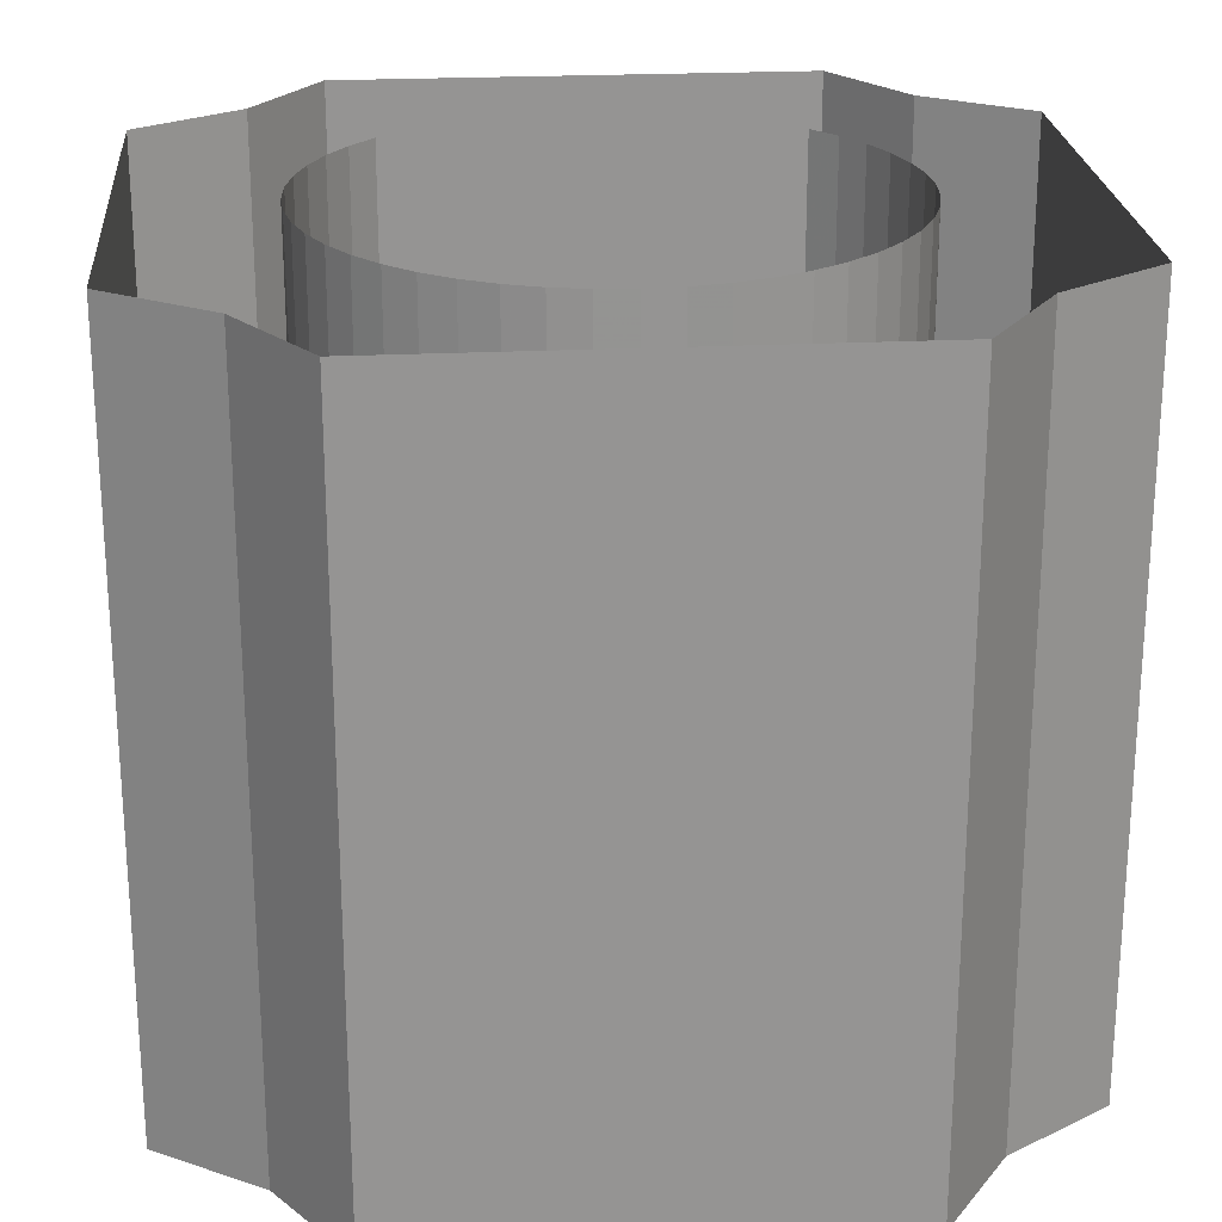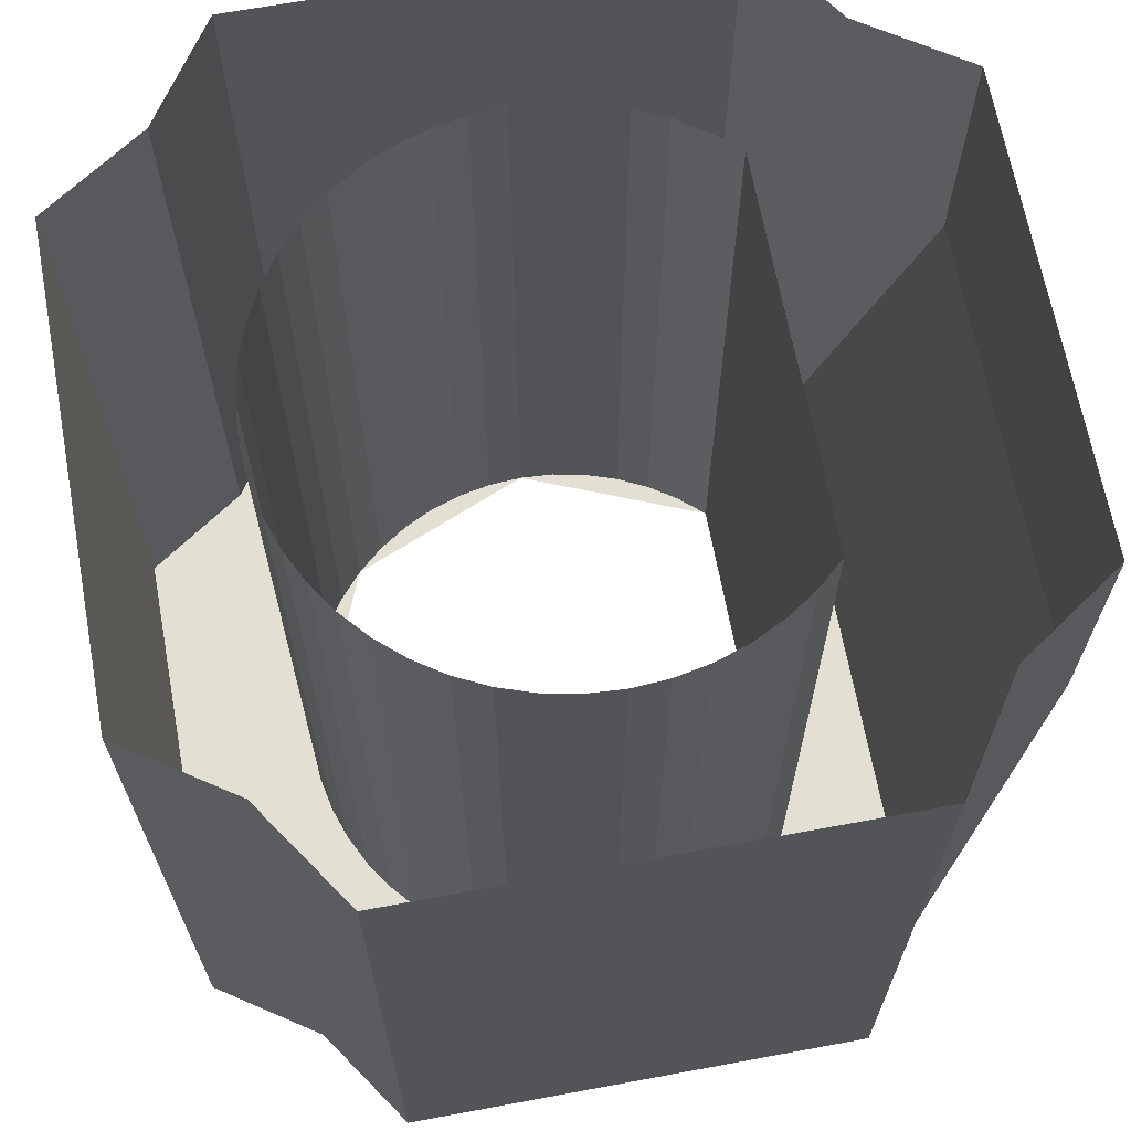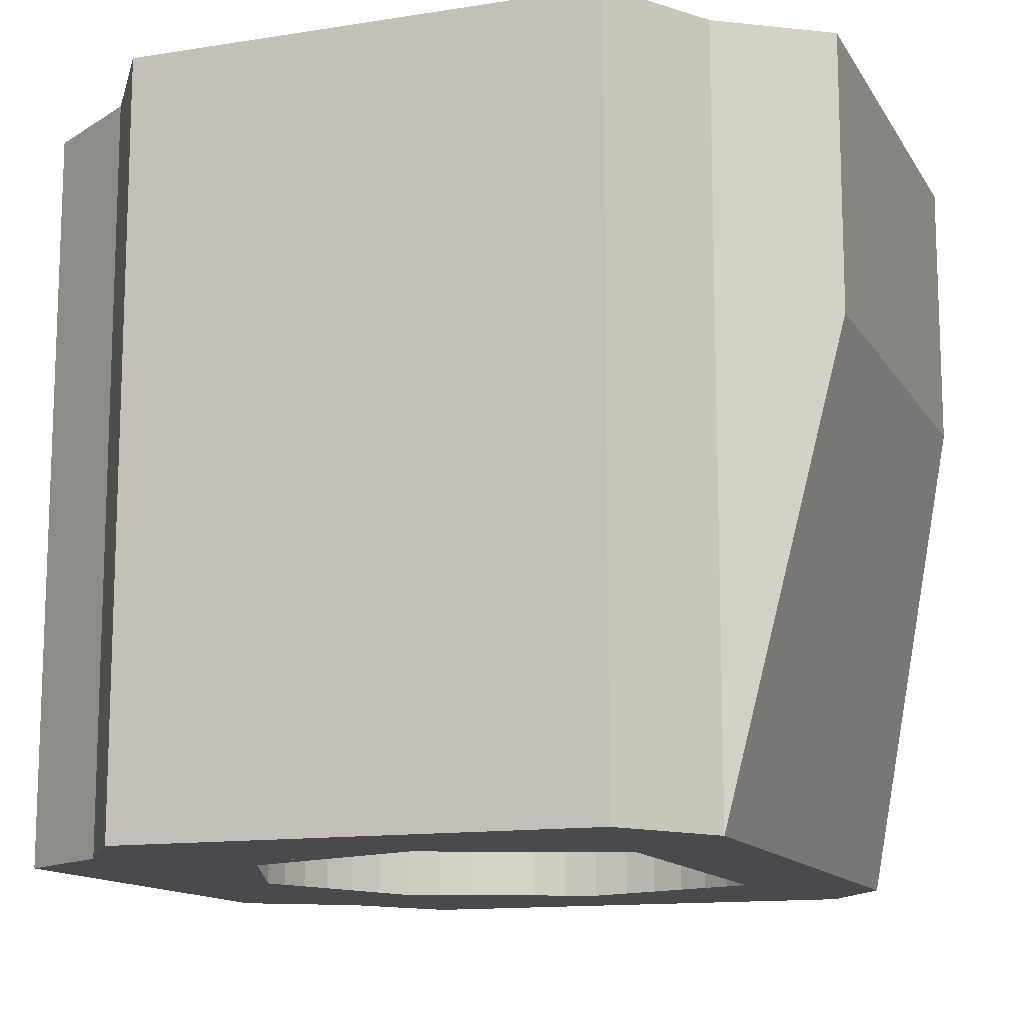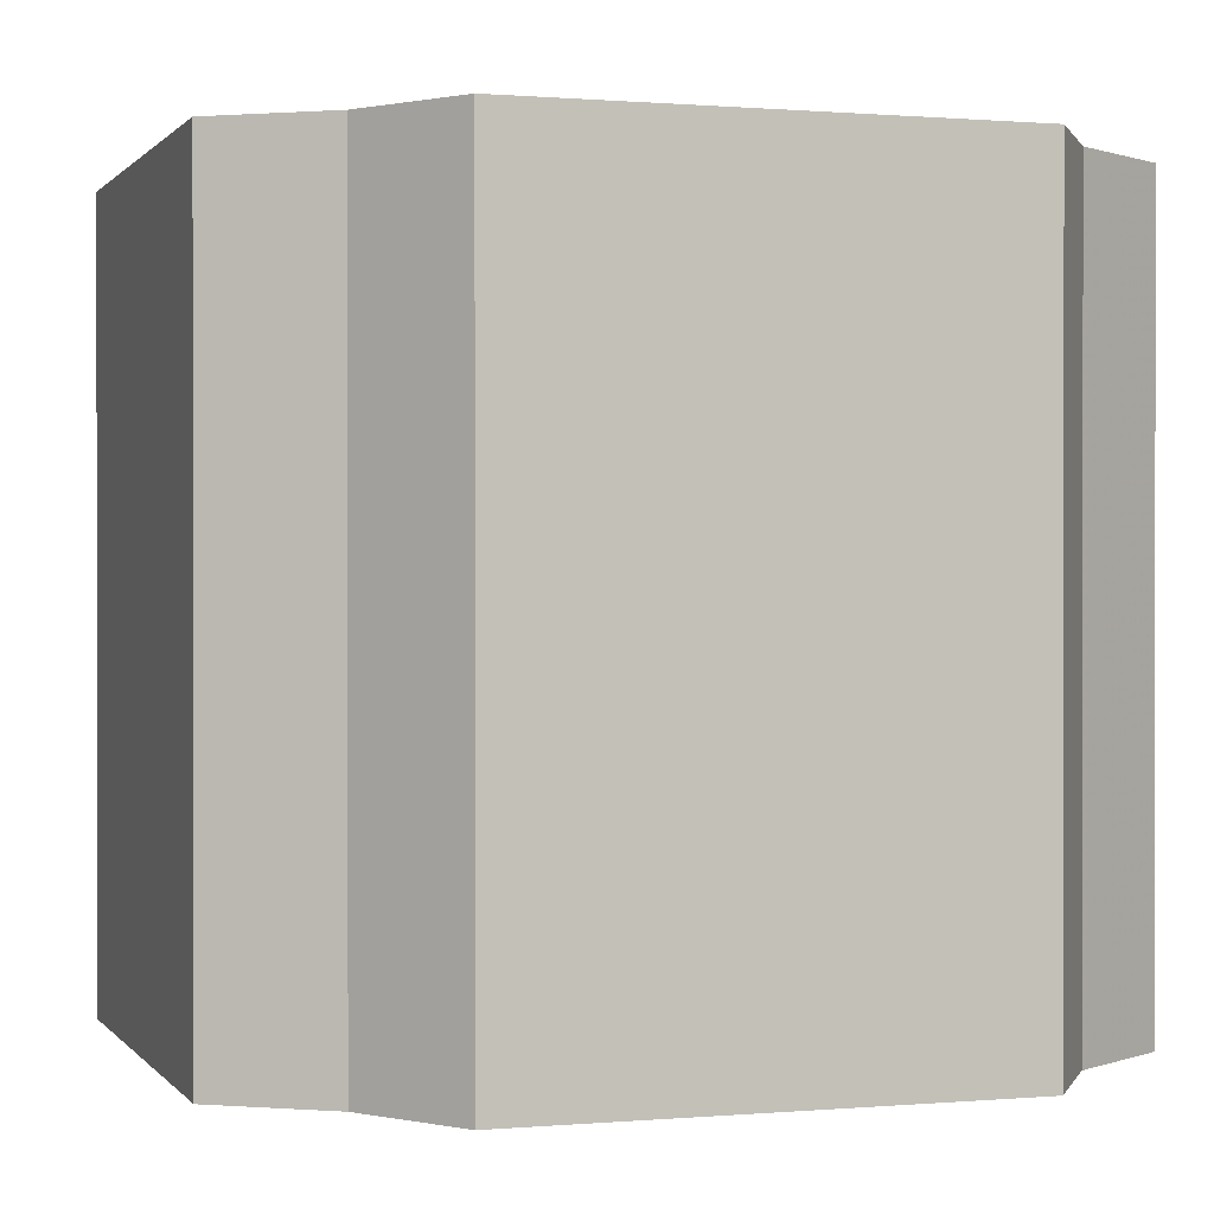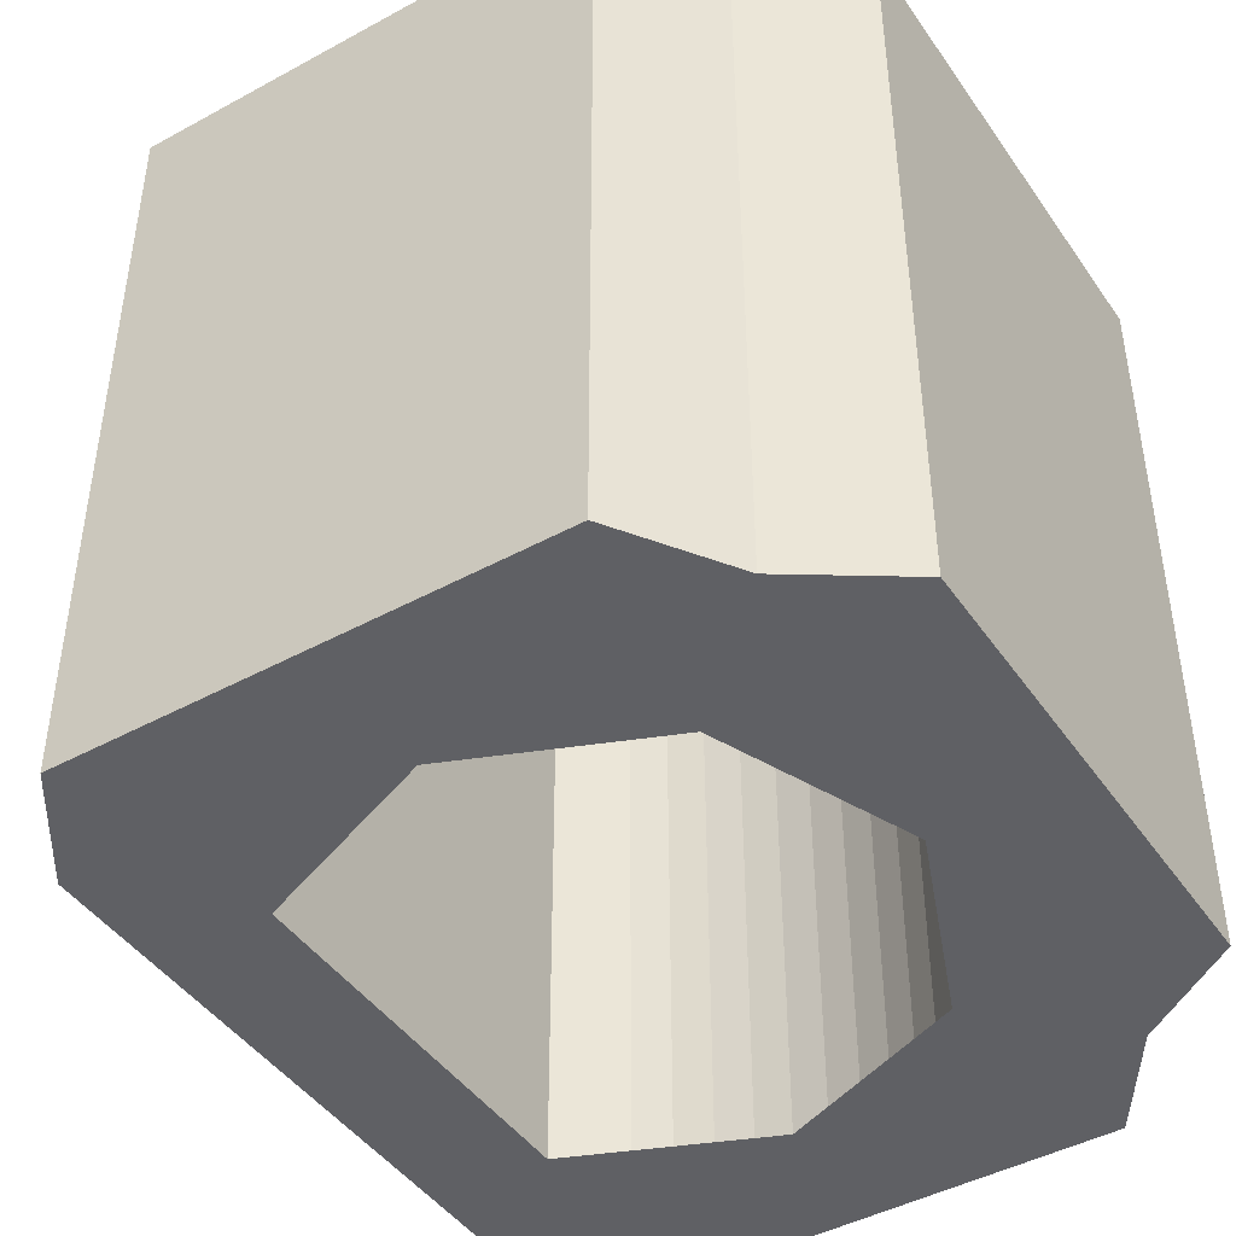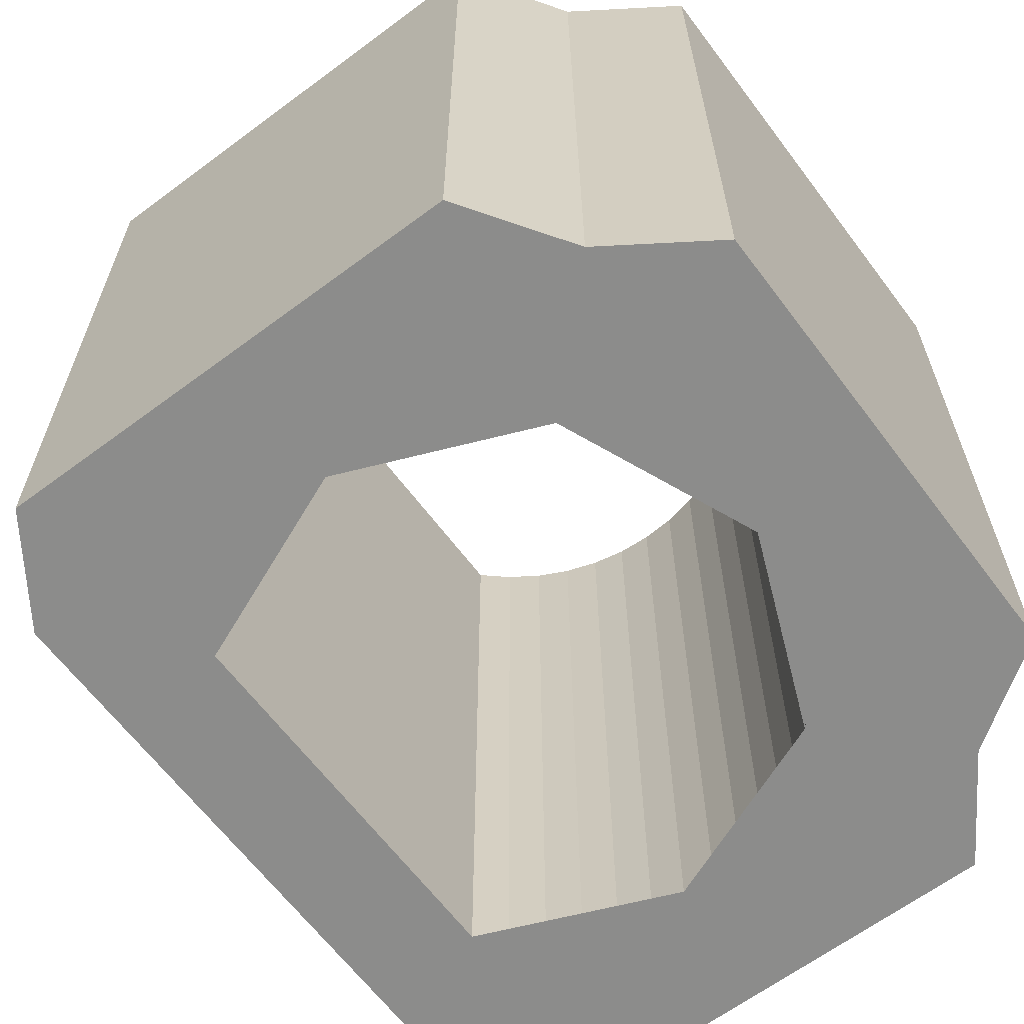
<metadata>
{"format":"obj","ext":"obj","renderer":"f3d","projection":"perspective","resolution":1024,"background":"white","views":[{"elev":23.2,"azim":-94.7,"up":"+Y"},{"elev":66.8,"azim":-10.5,"up":"+Y"},{"elev":-13.0,"azim":20.1,"up":"+Y"},{"elev":0.5,"azim":-108.3,"up":"+Y"},{"elev":-44.7,"azim":-147.6,"up":"+Y"},{"elev":-64.1,"azim":-143.1,"up":"+Y"}]}
</metadata>
<code>
v -0.173 0 0.3
v -0.173 -0.55 0.3
v 0.173 -0.55 0.3
v 0.173 0 0.3
v -0.3 0 -0.173
v -0.3 -0.55 -0.173
v -0.3 -0.55 0.173
v -0.3 0 0.173
v -0.173 -0.55 -0.3
v -0.173 0 -0.3
v 0.173 0 -0.3
v 0.173 -0.55 -0.3
v 0.3 0 0.173
v 0.3 -0.2 0.173
v 0.3 -0.2 -0.173
v 0.3 0 -0.173
v 0.14 0 -0.14
v 0.14 -0.55 -0.14
v 0.14 -0.55 0.14
v 0.14 0 0.14
v 0.173 -0.55 -0.3
v 0.173 0 -0.3
v 0.224 0 -0.224
v 0.224 -0.55 -0.224
v -0.224 -0.55 -0.224
v -0.224 0 -0.224
v -0.173 0 -0.3
v -0.173 -0.55 -0.3
v -0.3 -0.55 -0.173
v -0.3 0 -0.173
v -0.224 0 -0.224
v -0.224 -0.55 -0.224
v -0.224 -0.55 0.224
v -0.224 0 0.224
v -0.3 0 0.173
v -0.3 -0.55 0.173
v -0.173 -0.55 0.3
v -0.173 0 0.3
v -0.224 0 0.224
v -0.224 -0.55 0.224
v 0.224 -0.55 0.224
v 0.224 0 0.224
v 0.173 0 0.3
v 0.173 -0.55 0.3
v 0.3 -0.2 0.173
v 0.3 0 0.173
v 0.224 0 0.224
v 0.224 -0.55 0.224
v 0.3 -0.2 -0.173
v 0.3 -0.2 0.173
v 0.224 -0.55 0.224
v 0.224 -0.55 -0.224
v 0.224 -0.55 -0.224
v 0.224 0 -0.224
v 0.3 0 -0.173
v 0.3 -0.2 -0.173
v 0.14 -0.55 0.14
v 0.14 -0.55 -0.14
v 0.224 -0.55 -0.224
v 0.224 -0.55 0.224
v 0.173 -0.55 0.3
v 0 -0.55 0.28
v 0.14 -0.55 0.14
v 0.224 -0.55 0.224
v -0.173 -0.55 0.3
v 0 -0.55 0.28
v 0.173 -0.55 0.3
v -0.224 -0.55 0.224
v -0.14 -0.55 0.14
v 0 -0.55 0.28
v -0.173 -0.55 0.3
v -0.3 -0.55 0.173
v -0.28 -0.55 0
v -0.14 -0.55 0.14
v -0.224 -0.55 0.224
v -0.3 -0.55 -0.173
v -0.28 -0.55 0
v -0.3 -0.55 0.173
v -0.224 -0.55 -0.224
v -0.14 -0.55 -0.14
v -0.28 -0.55 0
v -0.3 -0.55 -0.173
v -0.173 -0.55 -0.3
v 0 -0.55 -0.28
v -0.14 -0.55 -0.14
v -0.224 -0.55 -0.224
v 0.173 -0.55 -0.3
v 0 -0.55 -0.28
v -0.173 -0.55 -0.3
v 0.224 -0.55 -0.224
v 0.14 -0.55 -0.14
v 0 -0.55 -0.28
v 0.173 -0.55 -0.3
v 0.1205 -0.55 -0.1571
v 0.14 -0.55 -0.14
v 0.14 0 -0.14
v 0.1205 0 -0.1571
v 0.09899 -0.55 -0.1715
v 0.1205 -0.55 -0.1571
v 0.1205 0 -0.1571
v 0.09899 0 -0.1715
v 0.07577 -0.55 -0.1829
v 0.09899 -0.55 -0.1715
v 0.09899 0 -0.1715
v 0.07577 0 -0.1829
v 0.05124 -0.55 -0.1912
v 0.07577 -0.55 -0.1829
v 0.07577 0 -0.1829
v 0.05124 0 -0.1912
v 0.02584 -0.55 -0.1963
v 0.05124 -0.55 -0.1912
v 0.05124 0 -0.1912
v 0.02584 0 -0.1963
v 0 -0.55 -0.198
v 0.02584 -0.55 -0.1963
v 0.02584 0 -0.1963
v 0 0 -0.198
v -0.02584 -0.55 -0.1963
v 0 -0.55 -0.198
v 0 0 -0.198
v -0.02584 0 -0.1963
v -0.05124 -0.55 -0.1912
v -0.02584 -0.55 -0.1963
v -0.02584 0 -0.1963
v -0.05124 0 -0.1912
v -0.07577 -0.55 -0.1829
v -0.05124 -0.55 -0.1912
v -0.05124 0 -0.1912
v -0.07577 0 -0.1829
v -0.09899 -0.55 -0.1715
v -0.07577 -0.55 -0.1829
v -0.07577 0 -0.1829
v -0.09899 0 -0.1715
v -0.1205 -0.55 -0.1571
v -0.09899 -0.55 -0.1715
v -0.09899 0 -0.1715
v -0.1205 0 -0.1571
v -0.14 -0.55 -0.14
v -0.1205 -0.55 -0.1571
v -0.1205 0 -0.1571
v -0.14 0 -0.14
v -0.1571 -0.55 -0.1205
v -0.14 -0.55 -0.14
v -0.14 0 -0.14
v -0.1571 0 -0.1205
v -0.1715 -0.55 -0.09899
v -0.1571 -0.55 -0.1205
v -0.1571 0 -0.1205
v -0.1715 0 -0.09899
v -0.1829 -0.55 -0.07577
v -0.1715 -0.55 -0.09899
v -0.1715 0 -0.09899
v -0.1829 0 -0.07577
v -0.1912 -0.55 -0.05124
v -0.1829 -0.55 -0.07577
v -0.1829 0 -0.07577
v -0.1912 0 -0.05124
v -0.1963 -0.55 -0.02584
v -0.1912 -0.55 -0.05124
v -0.1912 0 -0.05124
v -0.1963 0 -0.02584
v -0.198 -0.55 0
v -0.1963 -0.55 -0.02584
v -0.1963 0 -0.02584
v -0.198 0 0
v -0.1963 -0.55 0.02584
v -0.198 -0.55 0
v -0.198 0 0
v -0.1963 0 0.02584
v -0.1912 -0.55 0.05124
v -0.1963 -0.55 0.02584
v -0.1963 0 0.02584
v -0.1912 0 0.05124
v -0.1829 -0.55 0.07577
v -0.1912 -0.55 0.05124
v -0.1912 0 0.05124
v -0.1829 0 0.07577
v -0.1715 -0.55 0.09899
v -0.1829 -0.55 0.07577
v -0.1829 0 0.07577
v -0.1715 0 0.09899
v -0.1571 -0.55 0.1205
v -0.1715 -0.55 0.09899
v -0.1715 0 0.09899
v -0.1571 0 0.1205
v -0.14 -0.55 0.14
v -0.1571 -0.55 0.1205
v -0.1571 0 0.1205
v -0.14 0 0.14
v -0.1205 -0.55 0.1571
v -0.14 -0.55 0.14
v -0.14 0 0.14
v -0.1205 0 0.1571
v -0.09899 -0.55 0.1715
v -0.1205 -0.55 0.1571
v -0.1205 0 0.1571
v -0.09899 0 0.1715
v -0.07577 -0.55 0.1829
v -0.09899 -0.55 0.1715
v -0.09899 0 0.1715
v -0.07577 0 0.1829
v -0.05124 -0.55 0.1912
v -0.07577 -0.55 0.1829
v -0.07577 0 0.1829
v -0.05124 0 0.1912
v -0.02584 -0.55 0.1963
v -0.05124 -0.55 0.1912
v -0.05124 0 0.1912
v -0.02584 0 0.1963
v 0 -0.55 0.198
v -0.02584 -0.55 0.1963
v -0.02584 0 0.1963
v 0 0 0.198
v 0.02584 -0.55 0.1963
v 0 -0.55 0.198
v 0 0 0.198
v 0.02584 0 0.1963
v 0.05124 -0.55 0.1912
v 0.02584 -0.55 0.1963
v 0.02584 0 0.1963
v 0.05124 0 0.1912
v 0.07577 -0.55 0.1829
v 0.05124 -0.55 0.1912
v 0.05124 0 0.1912
v 0.07577 0 0.1829
v 0.09899 -0.55 0.1715
v 0.07577 -0.55 0.1829
v 0.07577 0 0.1829
v 0.09899 0 0.1715
v 0.1205 -0.55 0.1571
v 0.09899 -0.55 0.1715
v 0.09899 0 0.1715
v 0.1205 0 0.1571
v 0.14 -0.55 0.14
v 0.1205 -0.55 0.1571
v 0.1205 0 0.1571
v 0.14 0 0.14
v 0 -0.55 -0.28
v 0 -0.55 -0.198
v 0.14 -0.55 -0.14
v 0 -0.55 -0.28
v -0.14 -0.55 -0.14
v 0 -0.55 -0.198
v -0.28 -0.55 0
v -0.198 -0.55 0
v -0.14 -0.55 -0.14
v -0.28 -0.55 0
v -0.14 -0.55 0.14
v -0.198 -0.55 0
v 0 -0.55 0.28
v 0 -0.55 0.198
v -0.14 -0.55 0.14
v 0 -0.55 0.28
v 0.14 -0.55 0.14
v 0 -0.55 0.198
g mesh17352
f 1 2 3
f 3 4 1
g mesh17354
f 5 6 7
f 7 8 5
g mesh17356
f 9 10 11
f 11 12 9
g mesh17358
f 13 14 15
f 15 16 13
g mesh17360
f 17 18 19
f 19 20 17
g mesh17363
f 21 22 23
f 23 24 21
g mesh17365
f 25 26 27
f 27 28 25
g mesh17367
f 29 30 31
f 31 32 29
g mesh17369
f 33 34 35
f 35 36 33
g mesh17371
f 37 38 39
f 39 40 37
g mesh17373
f 41 42 43
f 43 44 41
f 45 46 47
f 47 48 45
f 49 50 51
f 51 52 49
f 53 54 55
f 55 56 53
g mesh17375
f 57 58 59
f 59 60 57
f 61 62 63
f 63 64 61
f 65 66 67
f 68 69 70
f 70 71 68
f 72 73 74
f 74 75 72
f 76 77 78
f 79 80 81
f 81 82 79
f 83 84 85
f 85 86 83
f 87 88 89
f 90 91 92
f 92 93 90
g mesh17379
f 94 95 96
f 96 97 94
f 98 99 100
f 100 101 98
f 102 103 104
f 104 105 102
f 106 107 108
f 108 109 106
f 110 111 112
f 112 113 110
f 114 115 116
f 116 117 114
f 118 119 120
f 120 121 118
f 122 123 124
f 124 125 122
f 126 127 128
f 128 129 126
f 130 131 132
f 132 133 130
f 134 135 136
f 136 137 134
f 138 139 140
f 140 141 138
f 142 143 144
f 144 145 142
f 146 147 148
f 148 149 146
f 150 151 152
f 152 153 150
f 154 155 156
f 156 157 154
f 158 159 160
f 160 161 158
f 162 163 164
f 164 165 162
f 166 167 168
f 168 169 166
f 170 171 172
f 172 173 170
f 174 175 176
f 176 177 174
f 178 179 180
f 180 181 178
f 182 183 184
f 184 185 182
f 186 187 188
f 188 189 186
f 190 191 192
f 192 193 190
f 194 195 196
f 196 197 194
f 198 199 200
f 200 201 198
f 202 203 204
f 204 205 202
f 206 207 208
f 208 209 206
f 210 211 212
f 212 213 210
f 214 215 216
f 216 217 214
f 218 219 220
f 220 221 218
f 222 223 224
f 224 225 222
f 226 227 228
f 228 229 226
f 230 231 232
f 232 233 230
f 234 235 236
f 236 237 234
g mesh17382
f 238 240 239
f 241 243 242
f 244 246 245
f 247 249 248
f 250 252 251
f 253 255 254

</code>
